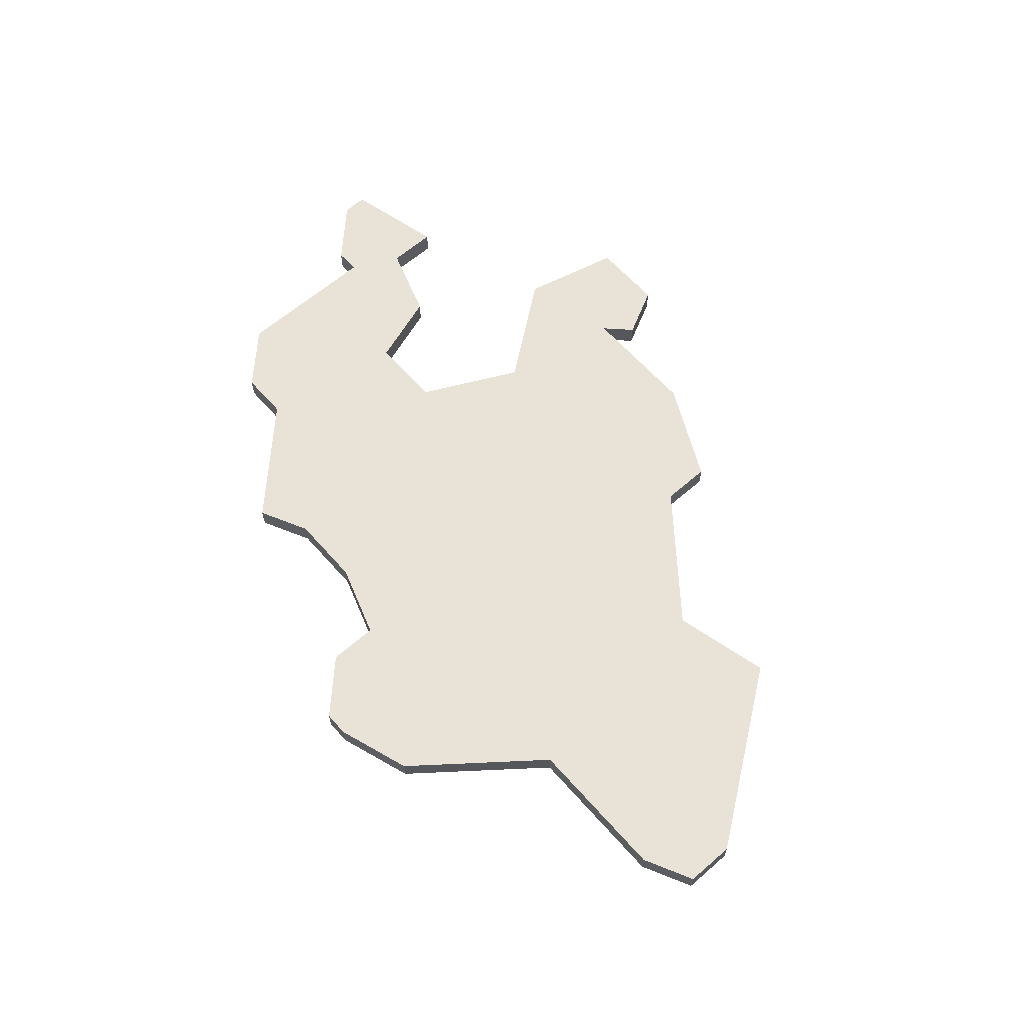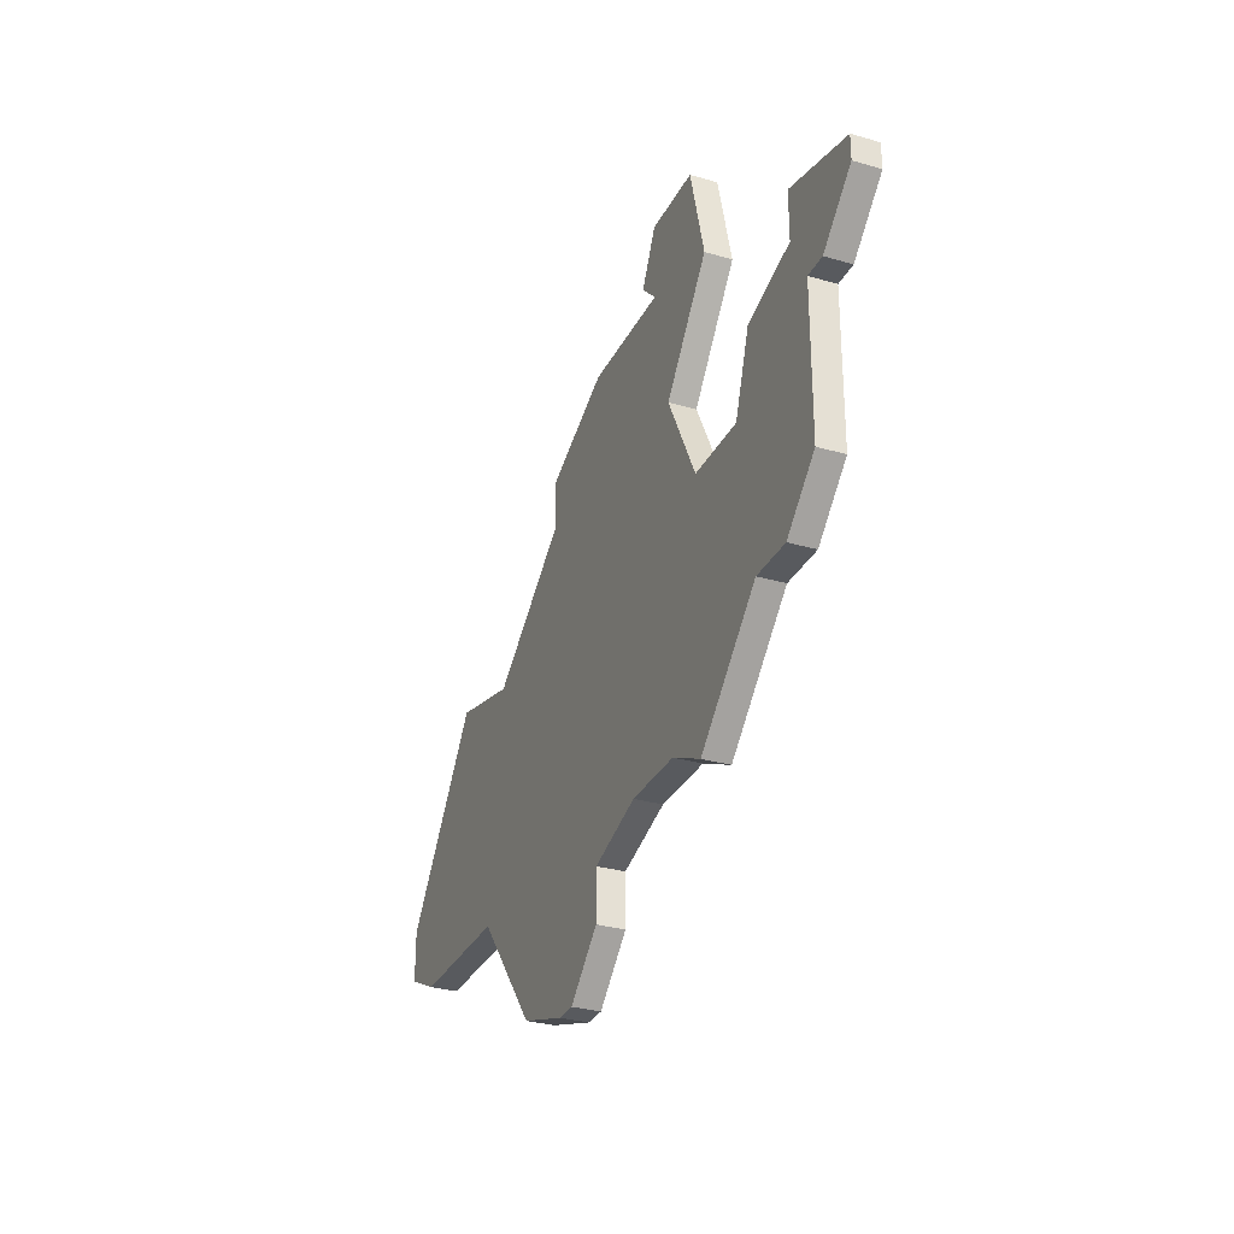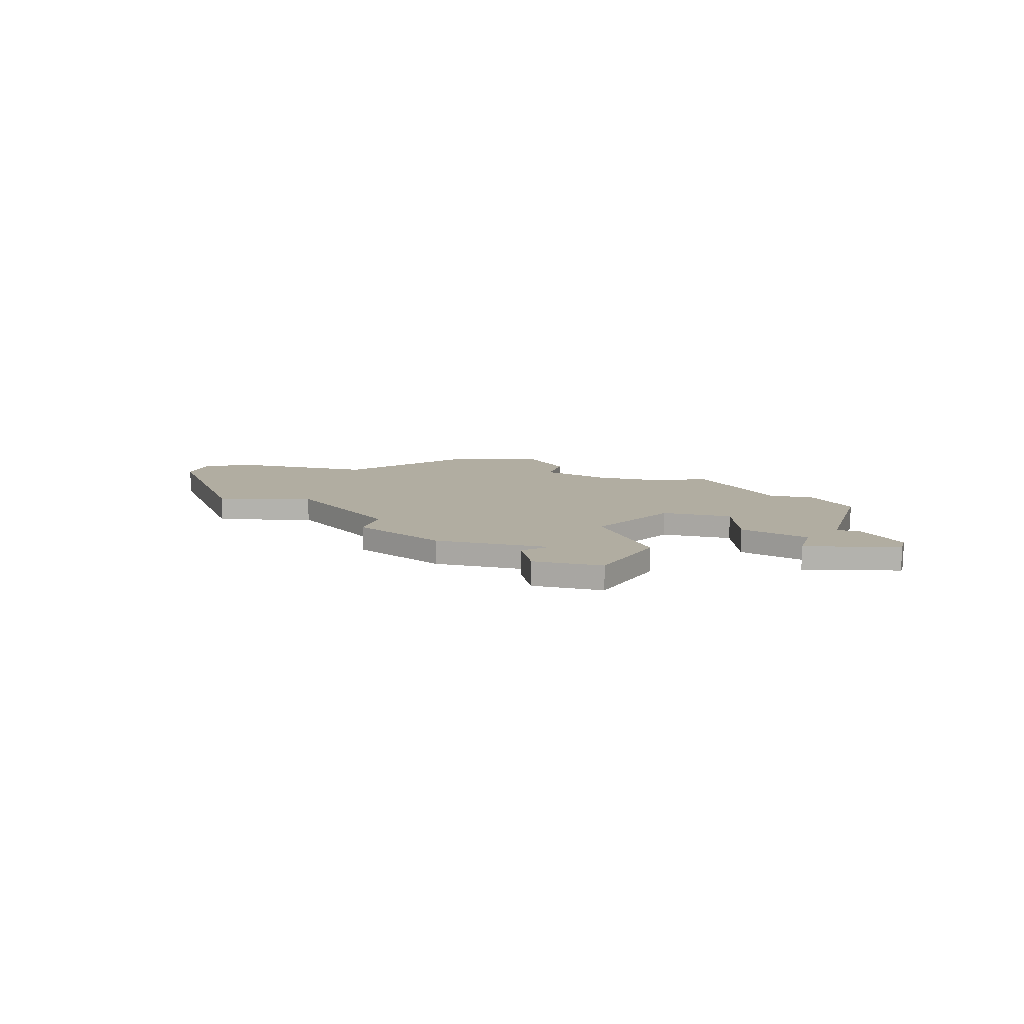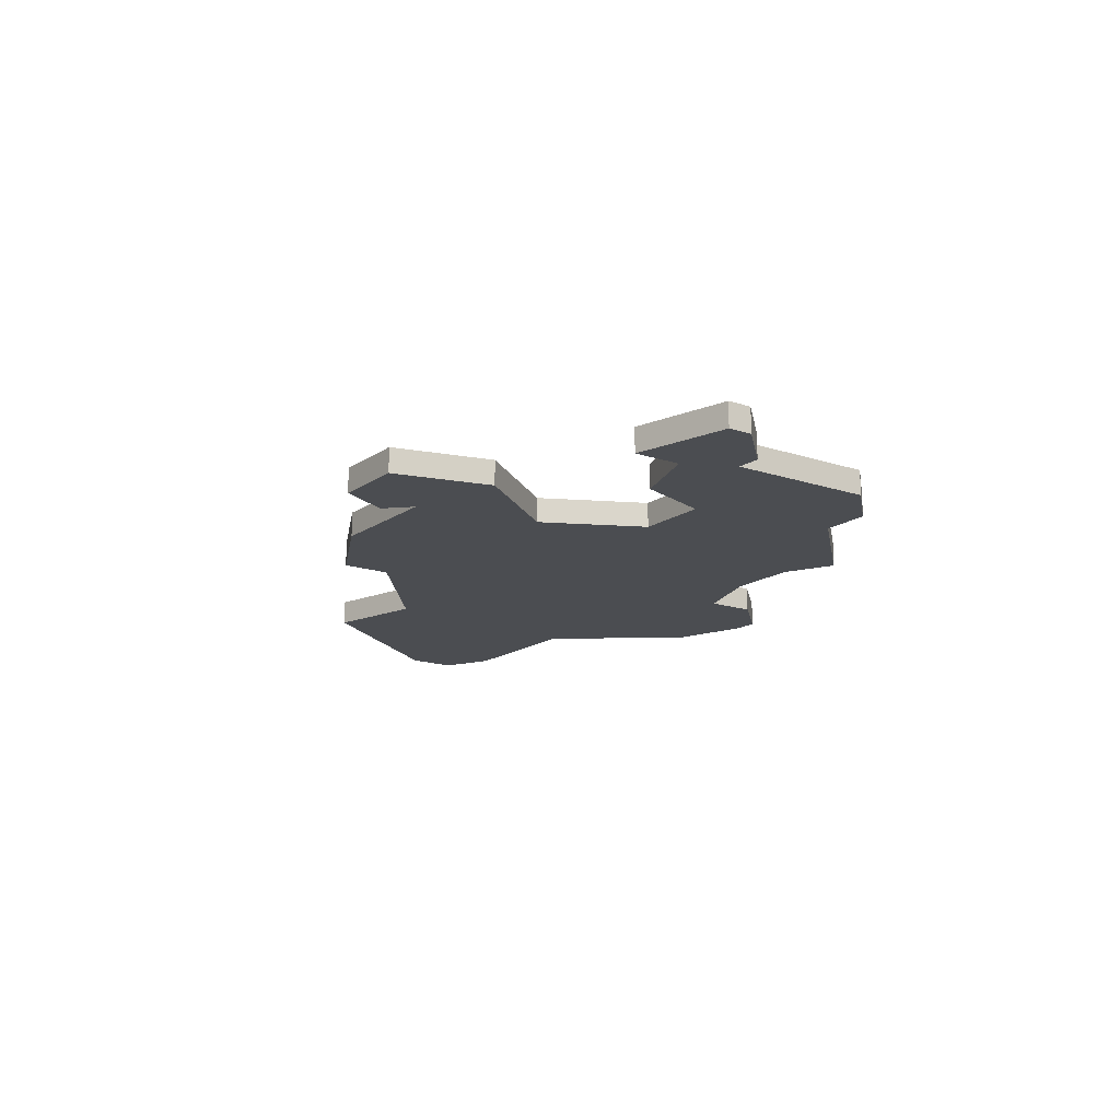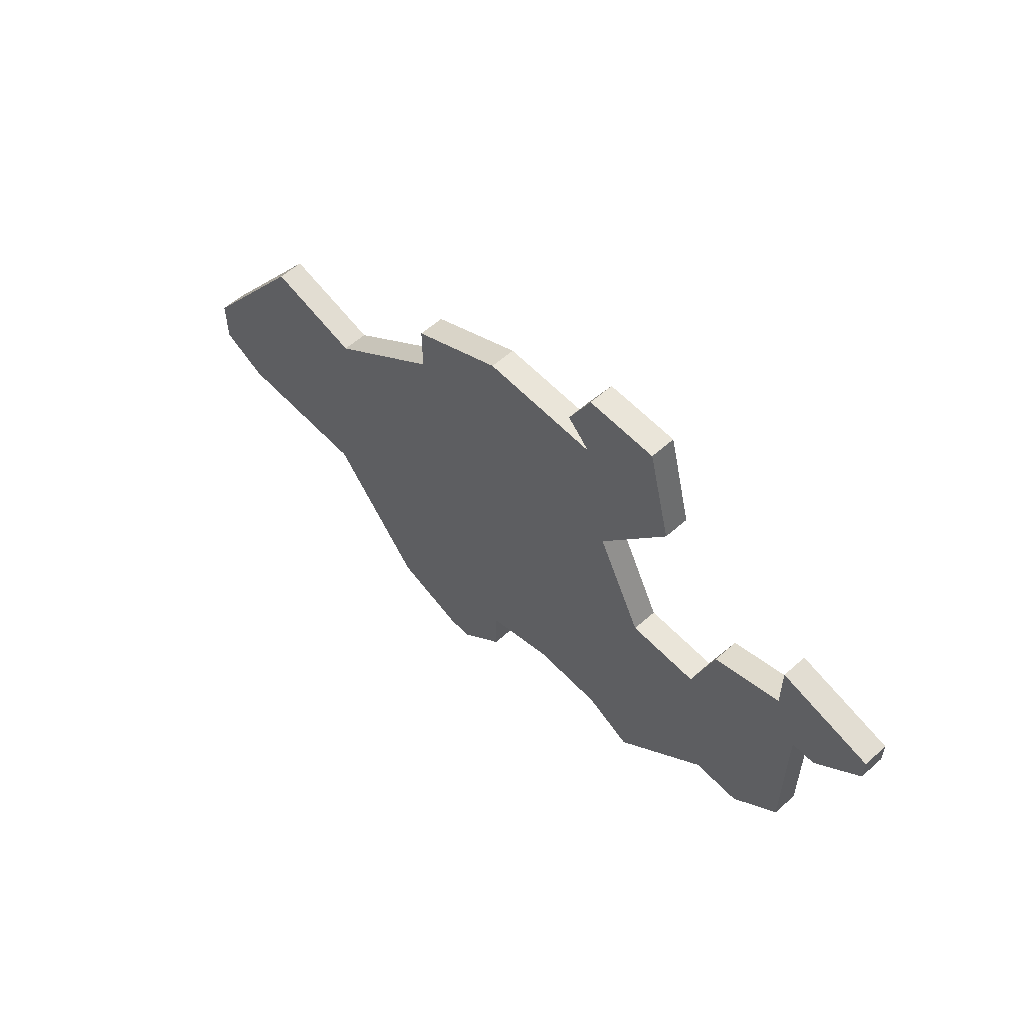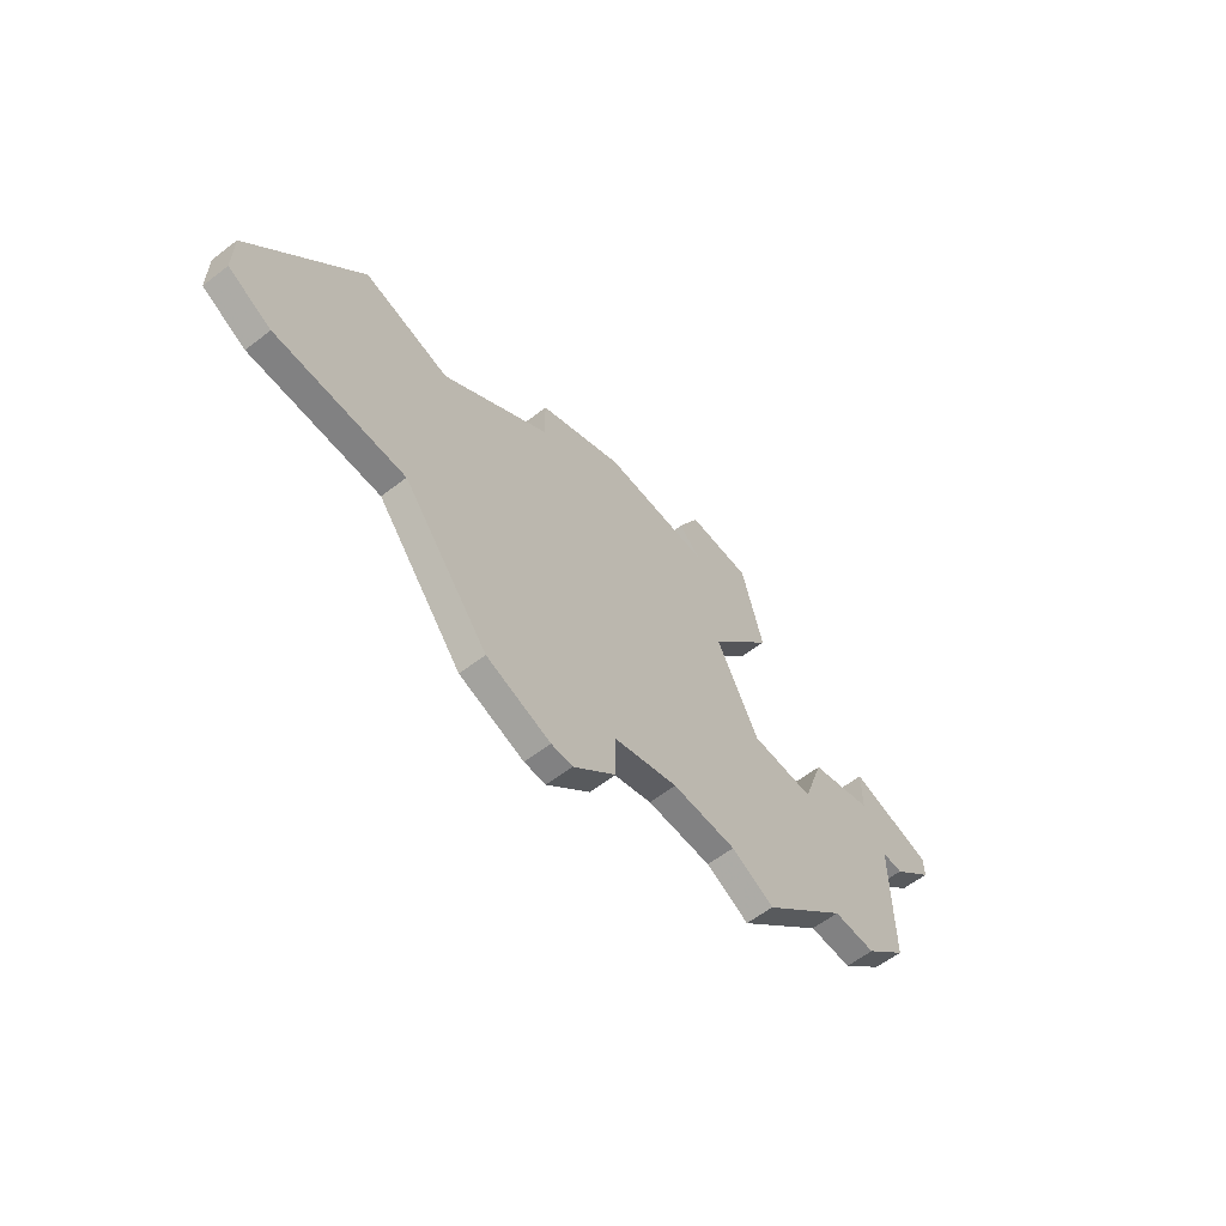
<metadata>
{"format":"obj","ext":"obj","renderer":"f3d","projection":"perspective","resolution":1024,"background":"white","views":[{"elev":62.5,"azim":48.7,"up":"+Z"},{"elev":-30.5,"azim":-112.8,"up":"+Y"},{"elev":10.3,"azim":-164.1,"up":"+Z"},{"elev":-15.6,"azim":-125.3,"up":"+Z"},{"elev":58.2,"azim":-132.7,"up":"+Y"},{"elev":-60.5,"azim":128.2,"up":"+Y"}]}
</metadata>
<code>
v 934 -579 0
v 930 -580 0
v 930 -581 0
v 932 -583 0
v 933 -583 0
v 933 -589 0
v 935 -591 0
v 937 -591 0
v 941 -595 0
v 943 -594 0
v 946 -594 0
v 949 -595 0
v 949 -597 0
v 951 -599 0
v 952 -599 0
v 955 -598 0
v 959 -593 0
v 965 -593 0
v 967 -592 0
v 967 -590 0
v 962 -583 0
v 958 -584 0
v 953 -580 0
v 953 -578 0
v 949 -576 0
v 944 -576 0
v 945 -575 0
v 944 -573 0
v 941 -573 0
v 940 -577 0
v 943 -581 0
v 941 -585 0
v 938 -585 0
v 937 -582 0
v 934 -581 0
v 934 -579 1
v 930 -580 1
v 930 -581 1
v 932 -583 1
v 933 -583 1
v 933 -589 1
v 935 -591 1
v 937 -591 1
v 941 -595 1
v 943 -594 1
v 946 -594 1
v 949 -595 1
v 949 -597 1
v 951 -599 1
v 952 -599 1
v 955 -598 1
v 959 -593 1
v 965 -593 1
v 967 -592 1
v 967 -590 1
v 962 -583 1
v 958 -584 1
v 953 -580 1
v 953 -578 1
v 949 -576 1
v 944 -576 1
v 945 -575 1
v 944 -573 1
v 941 -573 1
v 940 -577 1
v 943 -581 1
v 941 -585 1
v 938 -585 1
v 937 -582 1
v 934 -581 1
f 2 1 35
f 4 3 2
f 7 6 5
f 10 9 8
f 14 13 12
f 16 15 14
f 19 18 17
f 21 20 19
f 25 24 23
f 28 27 26
f 30 29 28
f 35 34 33
f 4 2 35
f 8 7 5
f 11 10 8
f 16 14 12
f 21 19 17
f 26 25 23
f 30 28 26
f 5 4 35
f 11 8 5
f 17 16 12
f 22 21 17
f 26 23 22
f 31 30 26
f 5 35 33
f 12 11 5
f 22 17 12
f 31 26 22
f 12 5 33
f 31 22 12
f 12 33 32
f 32 31 12
f 70 36 37
f 37 38 39
f 40 41 42
f 43 44 45
f 47 48 49
f 49 50 51
f 52 53 54
f 54 55 56
f 58 59 60
f 61 62 63
f 63 64 65
f 68 69 70
f 70 37 39
f 40 42 43
f 43 45 46
f 47 49 51
f 52 54 56
f 58 60 61
f 61 63 65
f 70 39 40
f 40 43 46
f 47 51 52
f 52 56 57
f 57 58 61
f 61 65 66
f 68 70 40
f 40 46 47
f 47 52 57
f 57 61 66
f 68 40 47
f 47 57 66
f 67 68 47
f 47 66 67
f 37 36 2
f 2 36 1
f 38 37 3
f 3 37 2
f 39 38 4
f 4 38 3
f 40 39 5
f 5 39 4
f 41 40 6
f 6 40 5
f 42 41 7
f 7 41 6
f 43 42 8
f 8 42 7
f 44 43 9
f 9 43 8
f 45 44 10
f 10 44 9
f 46 45 11
f 11 45 10
f 47 46 12
f 12 46 11
f 48 47 13
f 13 47 12
f 49 48 14
f 14 48 13
f 50 49 15
f 15 49 14
f 51 50 16
f 16 50 15
f 52 51 17
f 17 51 16
f 53 52 18
f 18 52 17
f 54 53 19
f 19 53 18
f 55 54 20
f 20 54 19
f 56 55 21
f 21 55 20
f 57 56 22
f 22 56 21
f 58 57 23
f 23 57 22
f 59 58 24
f 24 58 23
f 60 59 25
f 25 59 24
f 61 60 26
f 26 60 25
f 62 61 27
f 27 61 26
f 63 62 28
f 28 62 27
f 64 63 29
f 29 63 28
f 65 64 30
f 30 64 29
f 66 65 31
f 31 65 30
f 67 66 32
f 32 66 31
f 68 67 33
f 33 67 32
f 69 68 34
f 34 68 33
f 36 70 1
f 1 70 35
f 70 69 35
f 35 69 34

</code>
